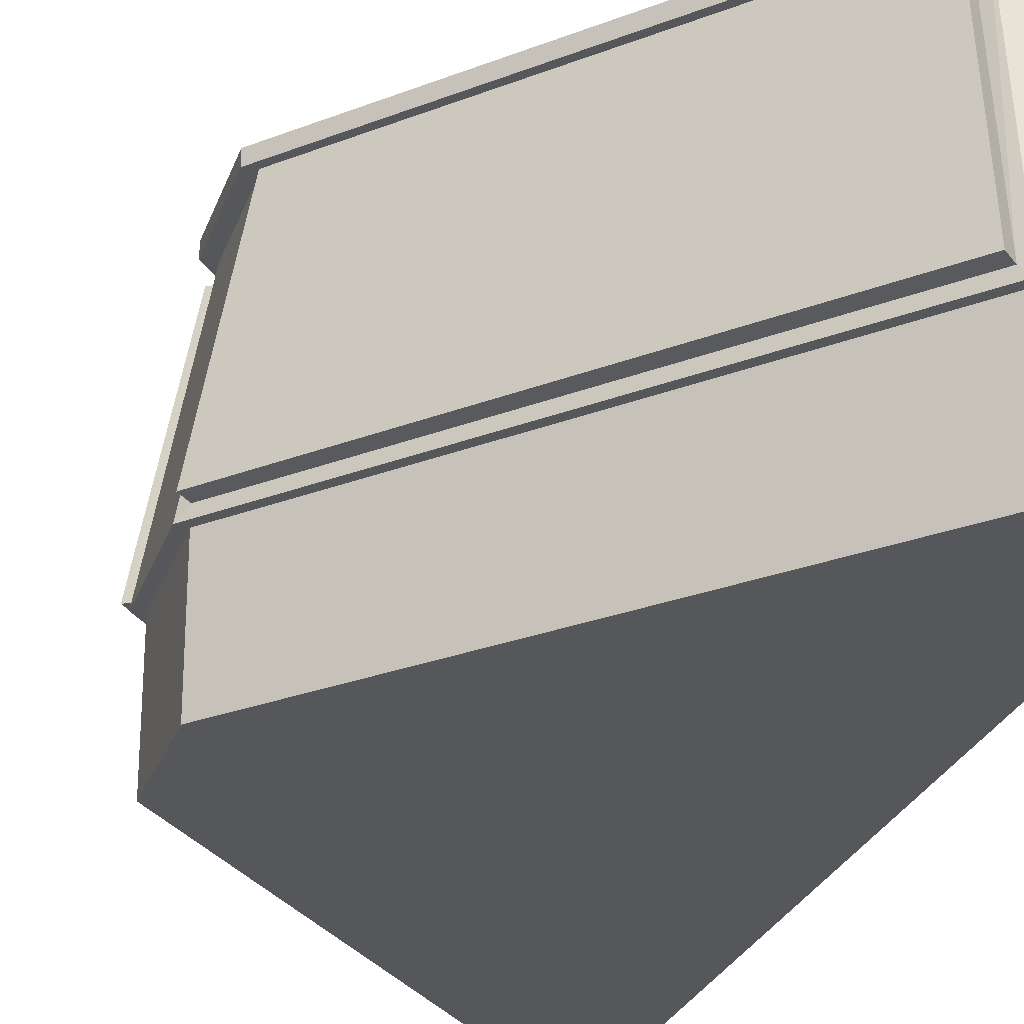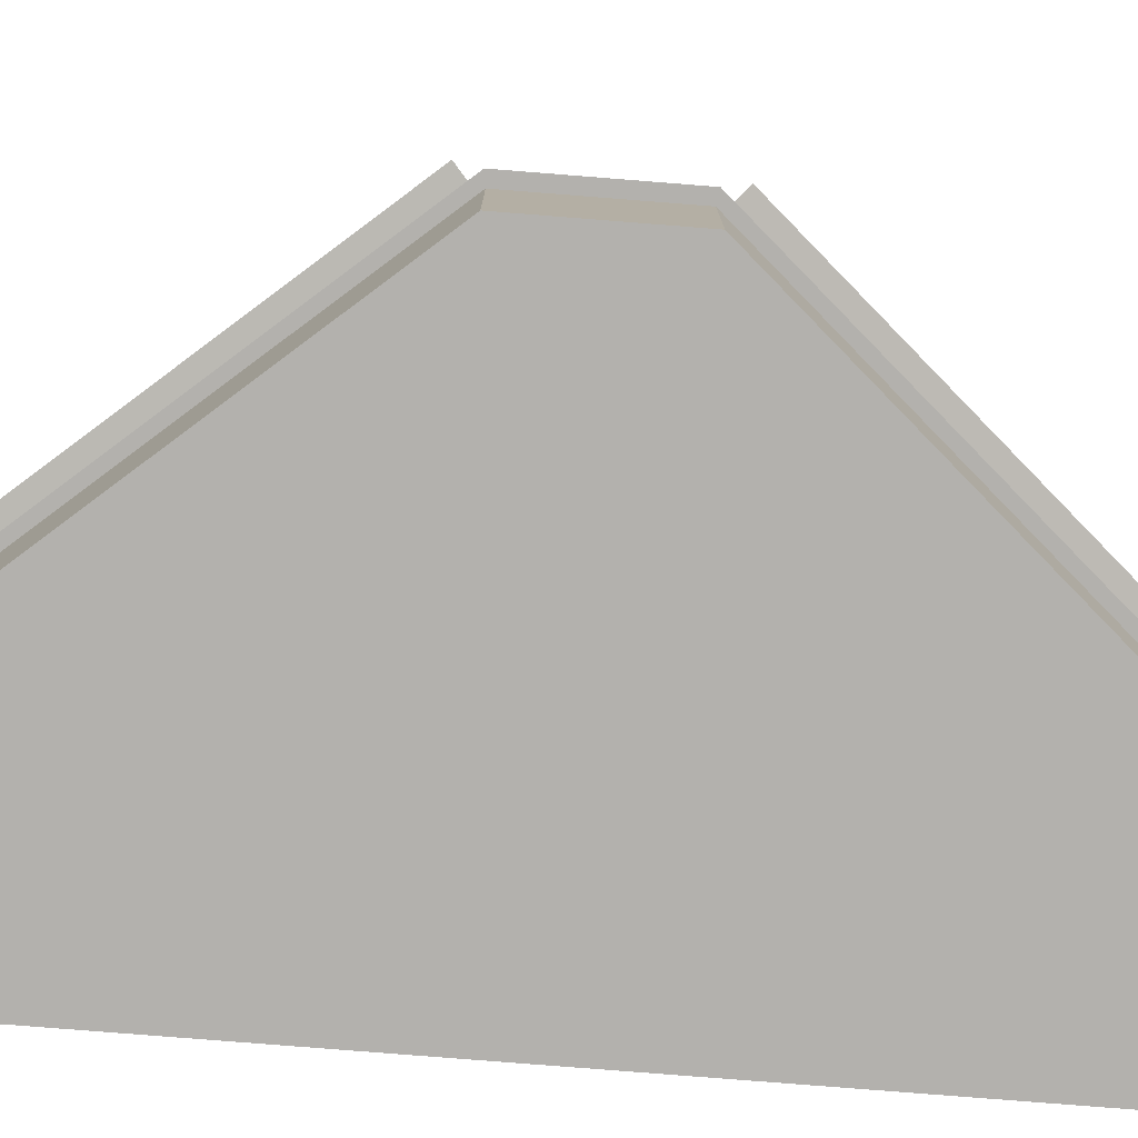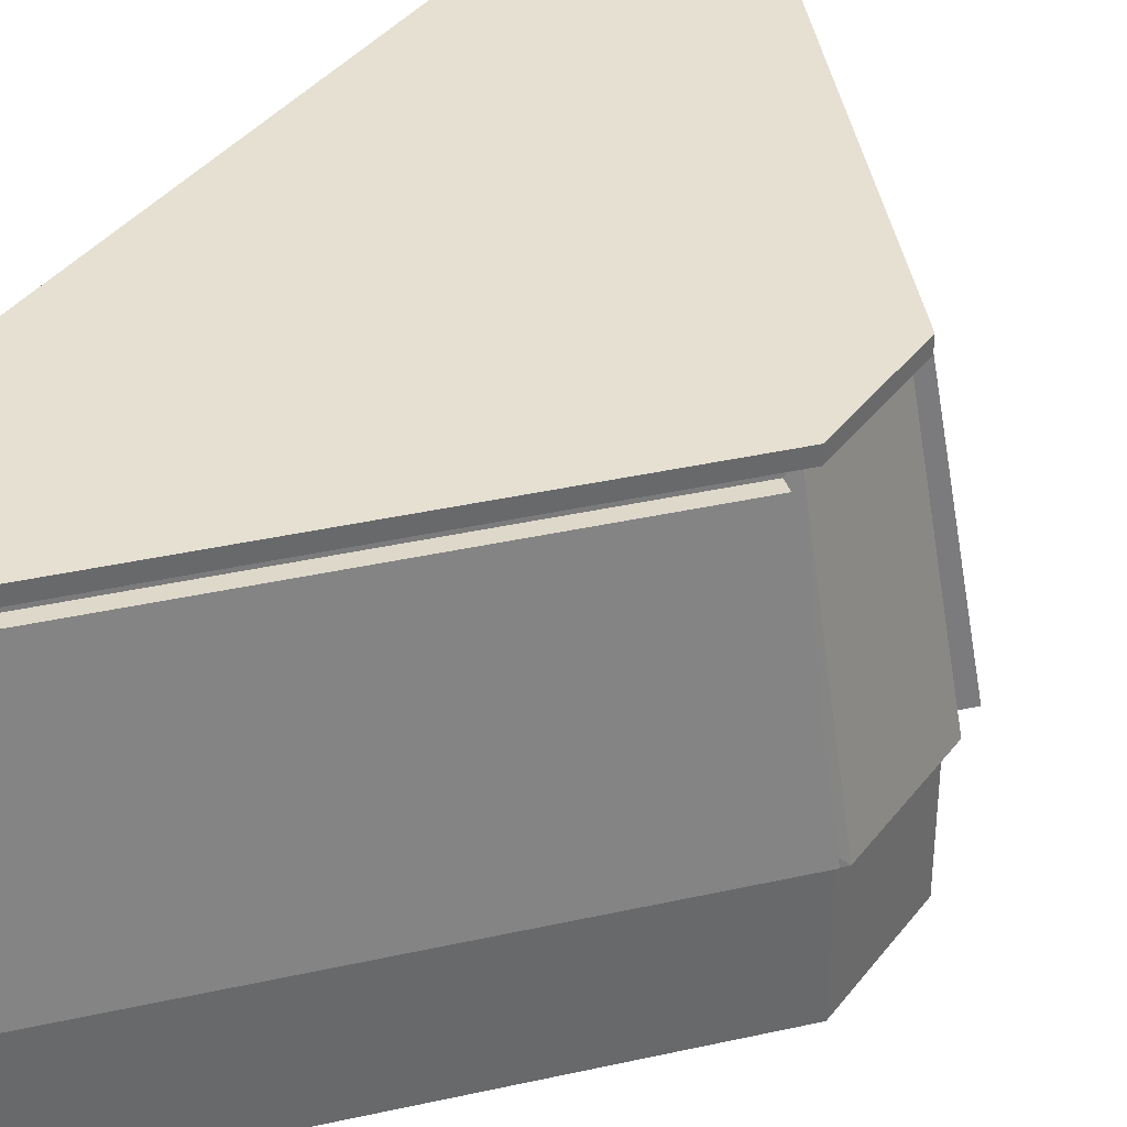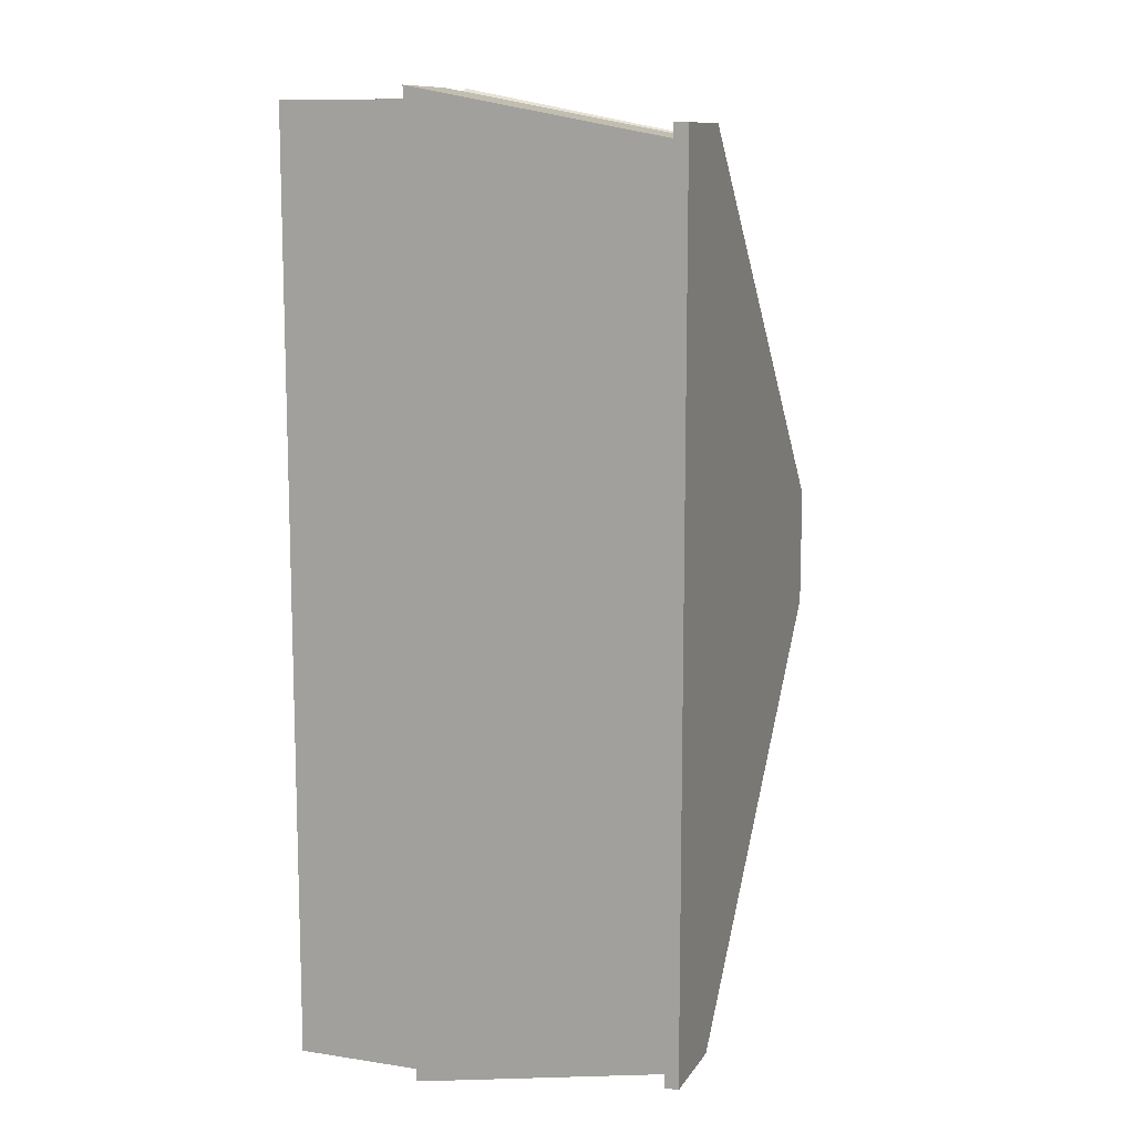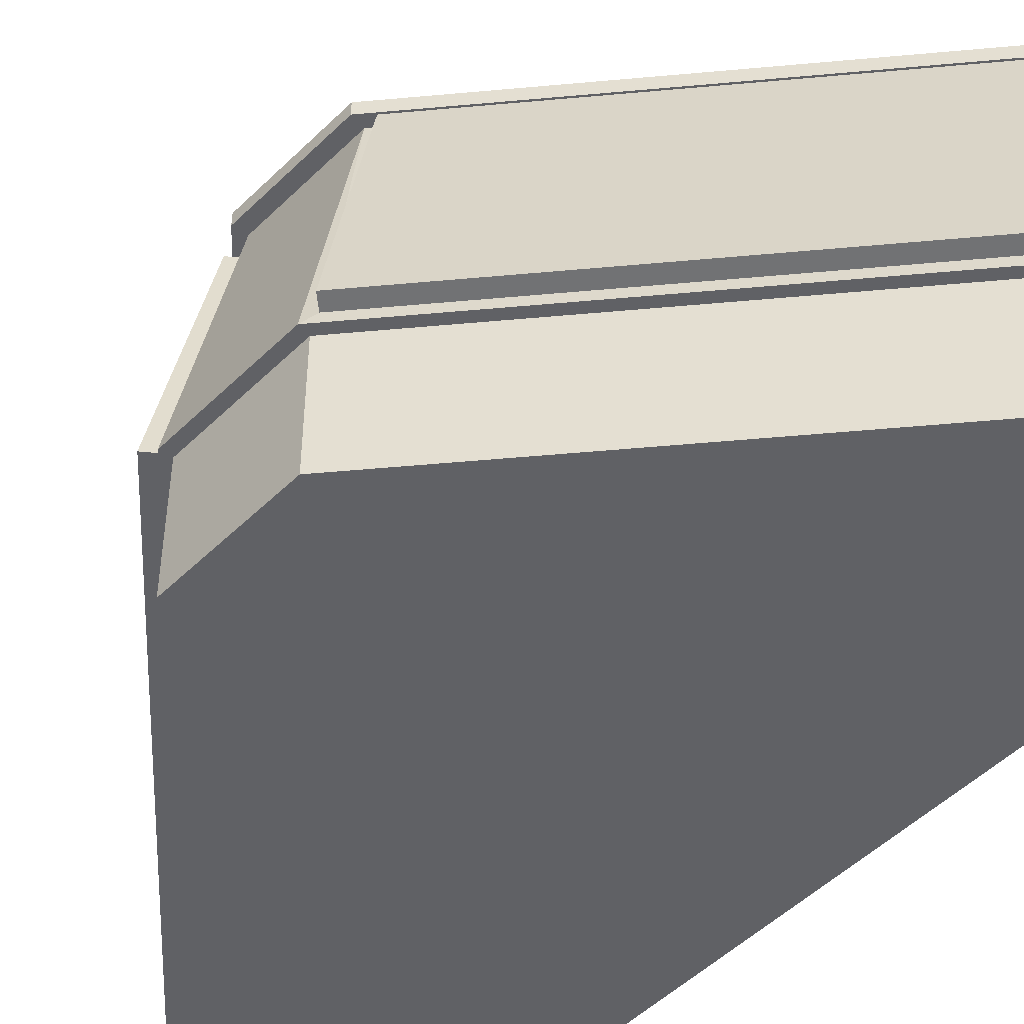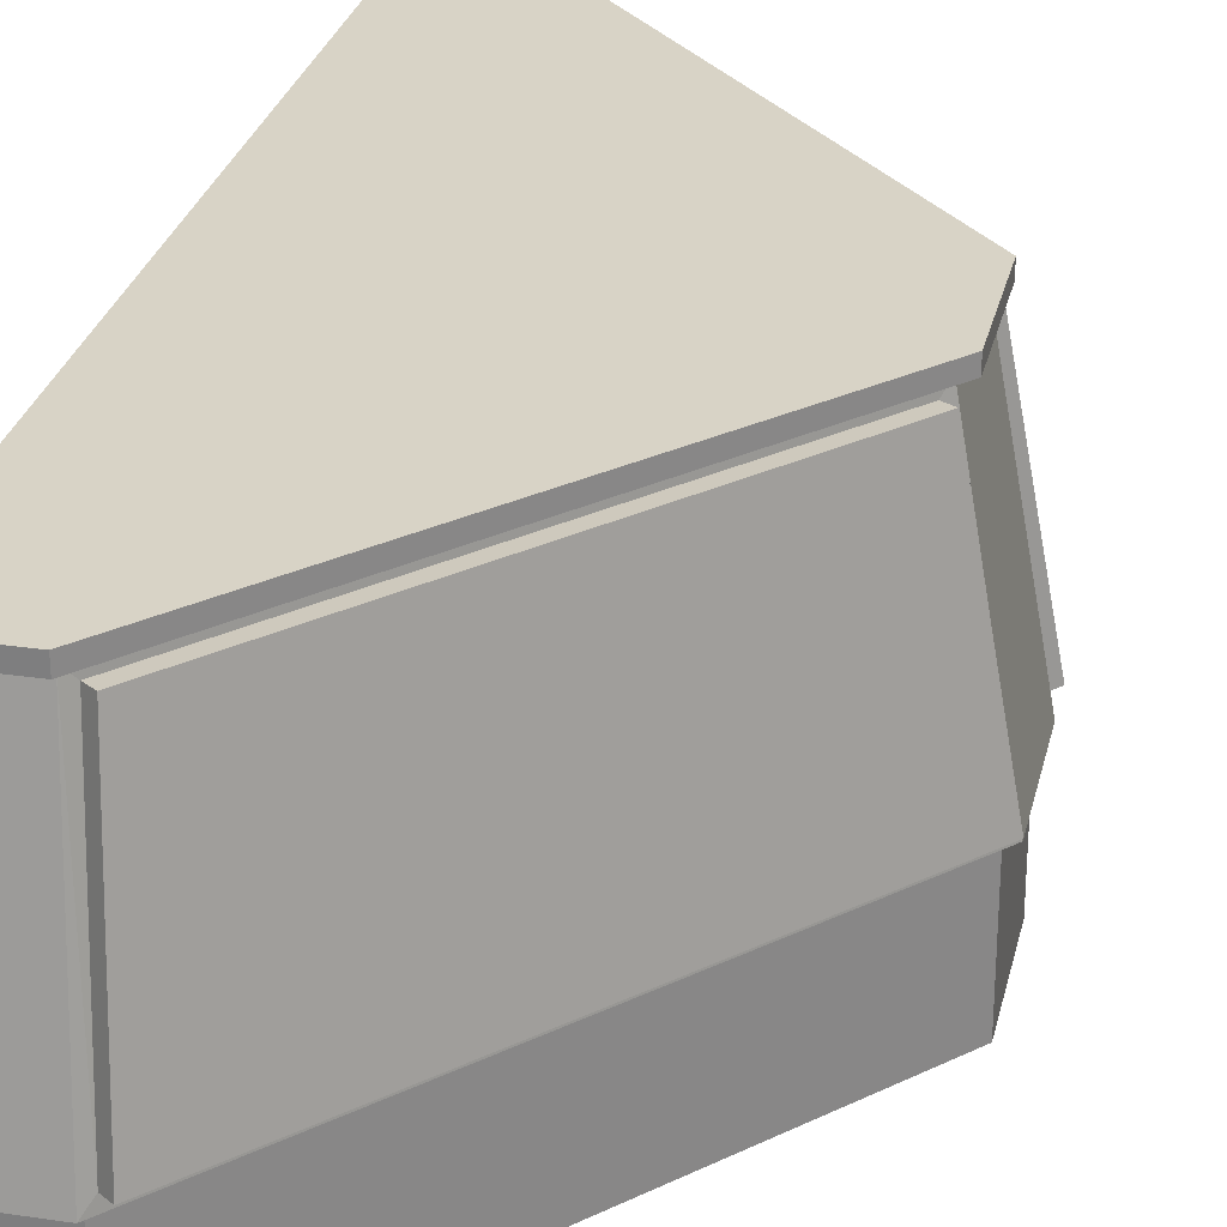
<metadata>
{"format":"obj","ext":"obj","renderer":"f3d","projection":"perspective","resolution":1024,"background":"white","views":[{"elev":-26.4,"azim":-17.2,"up":"+Y"},{"elev":-79.3,"azim":-94.5,"up":"+Y"},{"elev":37.7,"azim":-147.2,"up":"+Y"},{"elev":11.0,"azim":110.4,"up":"+Z"},{"elev":-49.8,"azim":-43.0,"up":"+Y"},{"elev":28.1,"azim":-167.3,"up":"+Y"}]}
</metadata>
<code>
o body
v -0.27 0.4318 0.7258
v -0.1344 1.162 0.7069
v -0.27 0.4318 0.2742
v -0.1344 1.162 0.2931
v 1.142 0.397 2
v 1.142 1.197 1.85
v 1.142 0.397 -1
v 1.142 1.197 -0.85
v 0.8199 0.4318 -0.9693
v 0.8482 1.162 -0.828
v 0.8199 0.4318 1.969
v 0.8482 1.162 1.828
v -0.2973 0.397 0.7
v -0.1534 1.197 0.68
v -0.1534 1.197 0.32
v -0.2973 0.397 0.3
v 0.8421 0.397 -1
v 0.8721 1.197 1.85
v 0.8721 1.197 -0.85
v 0.8421 0.397 2
v -0.3045 0.4364 0.756
v -0.1689 1.167 0.7372
v -0.1689 1.167 0.2628
v -0.3045 0.4364 0.244
v 0.7854 0.4364 -0.9995
v 0.8137 1.167 1.858
v 0.8137 1.167 -0.8582
v 0.7854 0.4364 2
v 1.138 0.003016 1.961
v 1.138 0.003016 -0.9612
v -0.2639 0.003016 0.6948
v -0.2639 0.003016 0.3052
v 0.846 0.003016 -0.9612
v 0.846 0.003016 1.961
v -0.2639 0.4159 0.3052
v -0.2639 0.4159 0.6948
v 0.846 0.4159 -0.9612
v 1.138 0.4159 1.961
v 1.138 0.4159 -0.9612
v 0.846 0.4159 1.961
v 1.142 1.197 1.893
v 1.142 1.197 -0.893
v -0.1947 1.197 0.6857
v -0.1947 1.197 0.3143
v 0.8635 1.197 1.893
v 0.8635 1.197 -0.893
v 1.142 1.241 1.893
v 1.142 1.241 -0.893
v -0.1947 1.241 0.6857
v -0.1947 1.241 0.3143
v 0.8635 1.241 1.893
v 0.8635 1.241 -0.893
f 14 16 13
f 19 7 17
f 8 5 7
f 11 26 28
f 7 20 17
f 18 41 45
f 6 42 41
f 17 13 16
f 5 18 20
f 3 23 24
f 1 14 13
f 3 15 4
f 9 16 3
f 2 18 14
f 4 19 10
f 11 13 20
f 11 18 12
f 9 19 17
f 26 21 28
f 24 27 25
f 10 23 4
f 9 24 25
f 1 22 2
f 9 27 10
f 11 21 1
f 2 26 12
f 30 34 33
f 32 34 31
f 40 39 37
f 35 40 37
f 39 29 30
f 36 32 31
f 40 31 34
f 38 34 29
f 35 33 32
f 37 30 33
f 19 44 46
f 14 44 15
f 18 43 14
f 19 42 8
f 41 51 45
f 45 49 43
f 46 48 42
f 44 52 46
f 42 47 41
f 43 50 44
f 48 52 50
f 14 15 16
f 19 8 7
f 8 6 5
f 11 12 26
f 7 5 20
f 18 6 41
f 6 8 42
f 17 20 13
f 5 6 18
f 3 4 23
f 1 2 14
f 3 16 15
f 9 17 16
f 2 12 18
f 4 15 19
f 11 1 13
f 11 20 18
f 9 10 19
f 26 22 21
f 24 23 27
f 10 27 23
f 9 3 24
f 1 21 22
f 9 25 27
f 11 28 21
f 2 22 26
f 30 29 34
f 32 33 34
f 40 38 39
f 35 36 40
f 39 38 29
f 36 35 32
f 40 36 31
f 38 40 34
f 35 37 33
f 37 39 30
f 19 15 44
f 14 43 44
f 18 45 43
f 19 46 42
f 41 47 51
f 45 51 49
f 46 52 48
f 44 50 52
f 42 48 47
f 43 49 50
f 50 49 47
f 49 51 47
f 47 48 50

</code>
